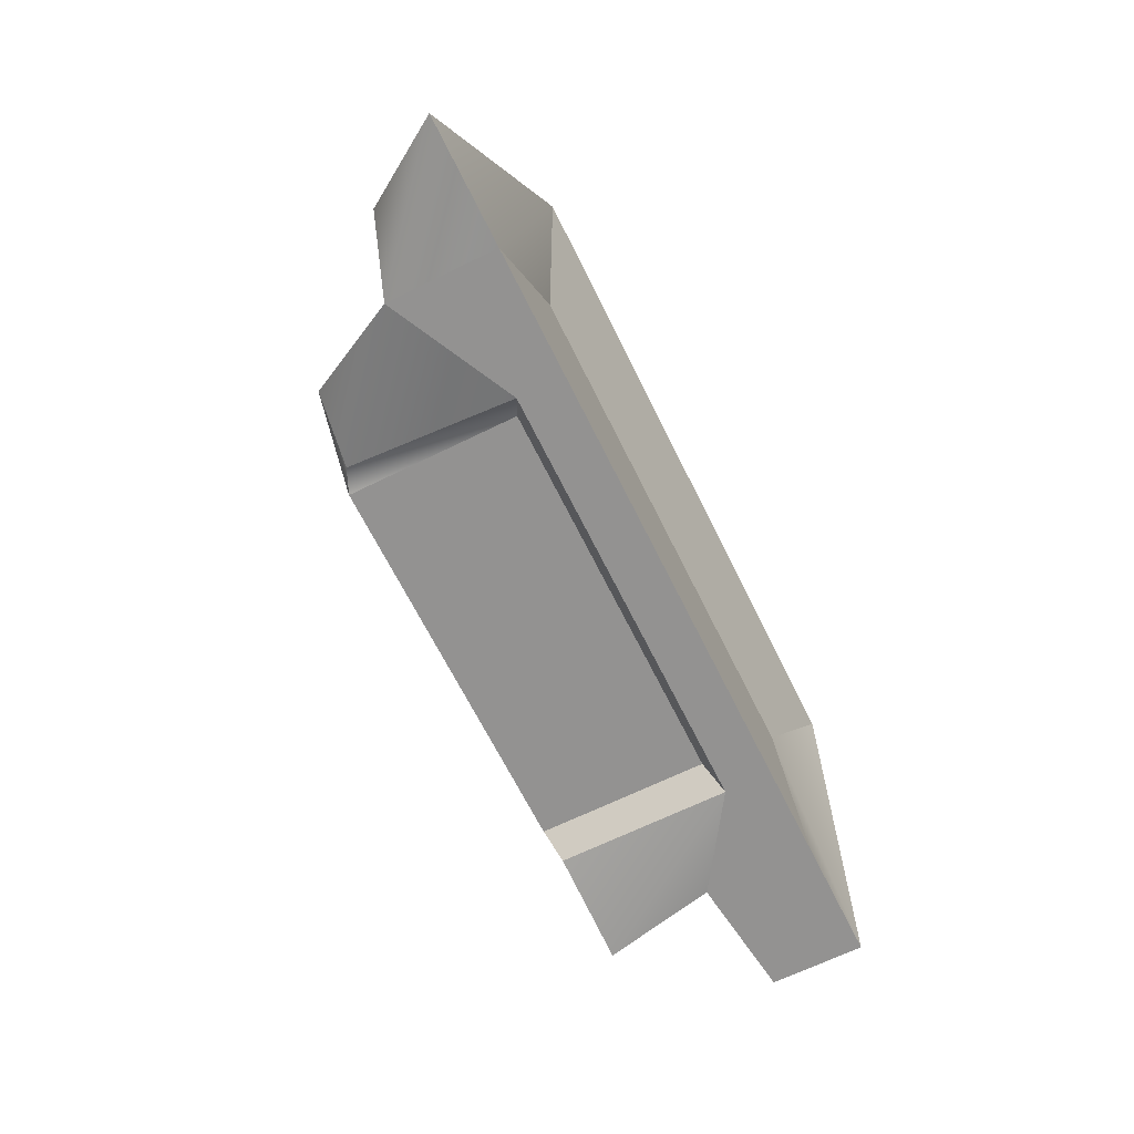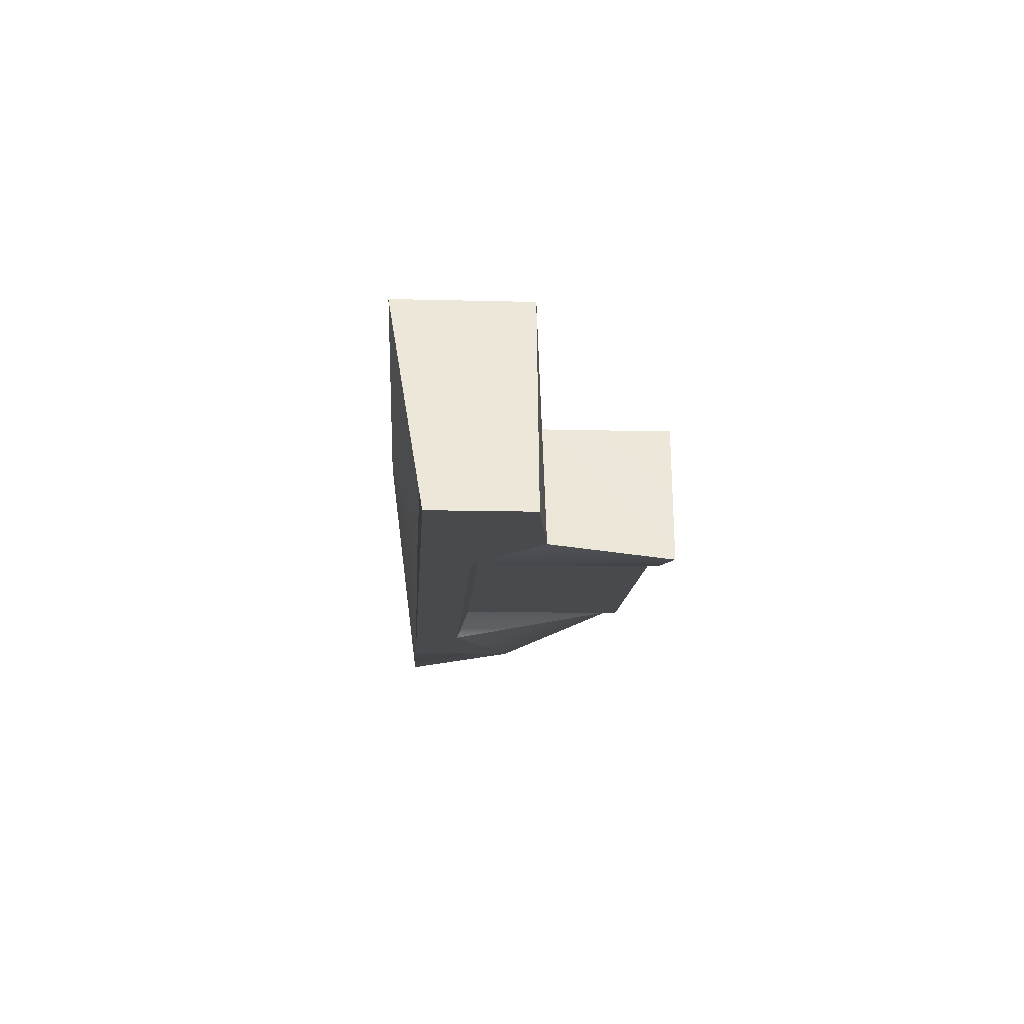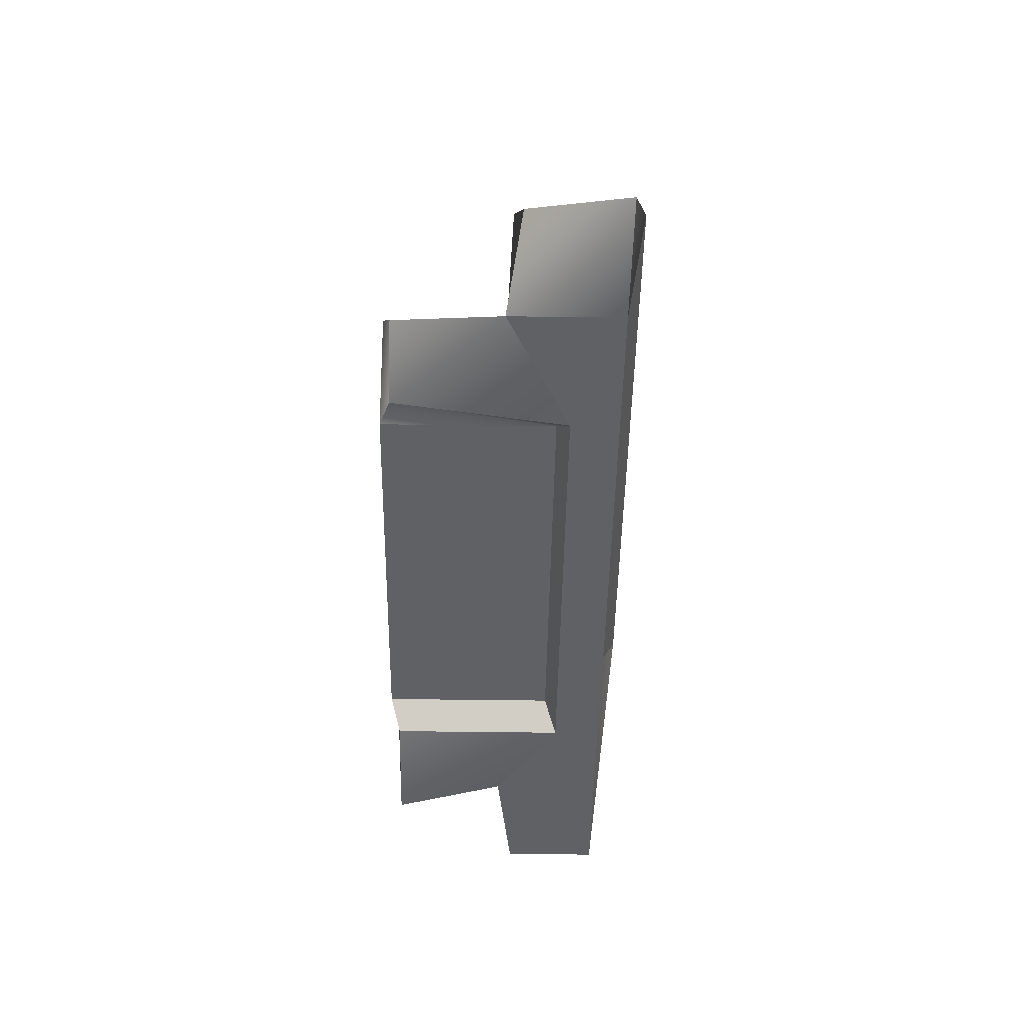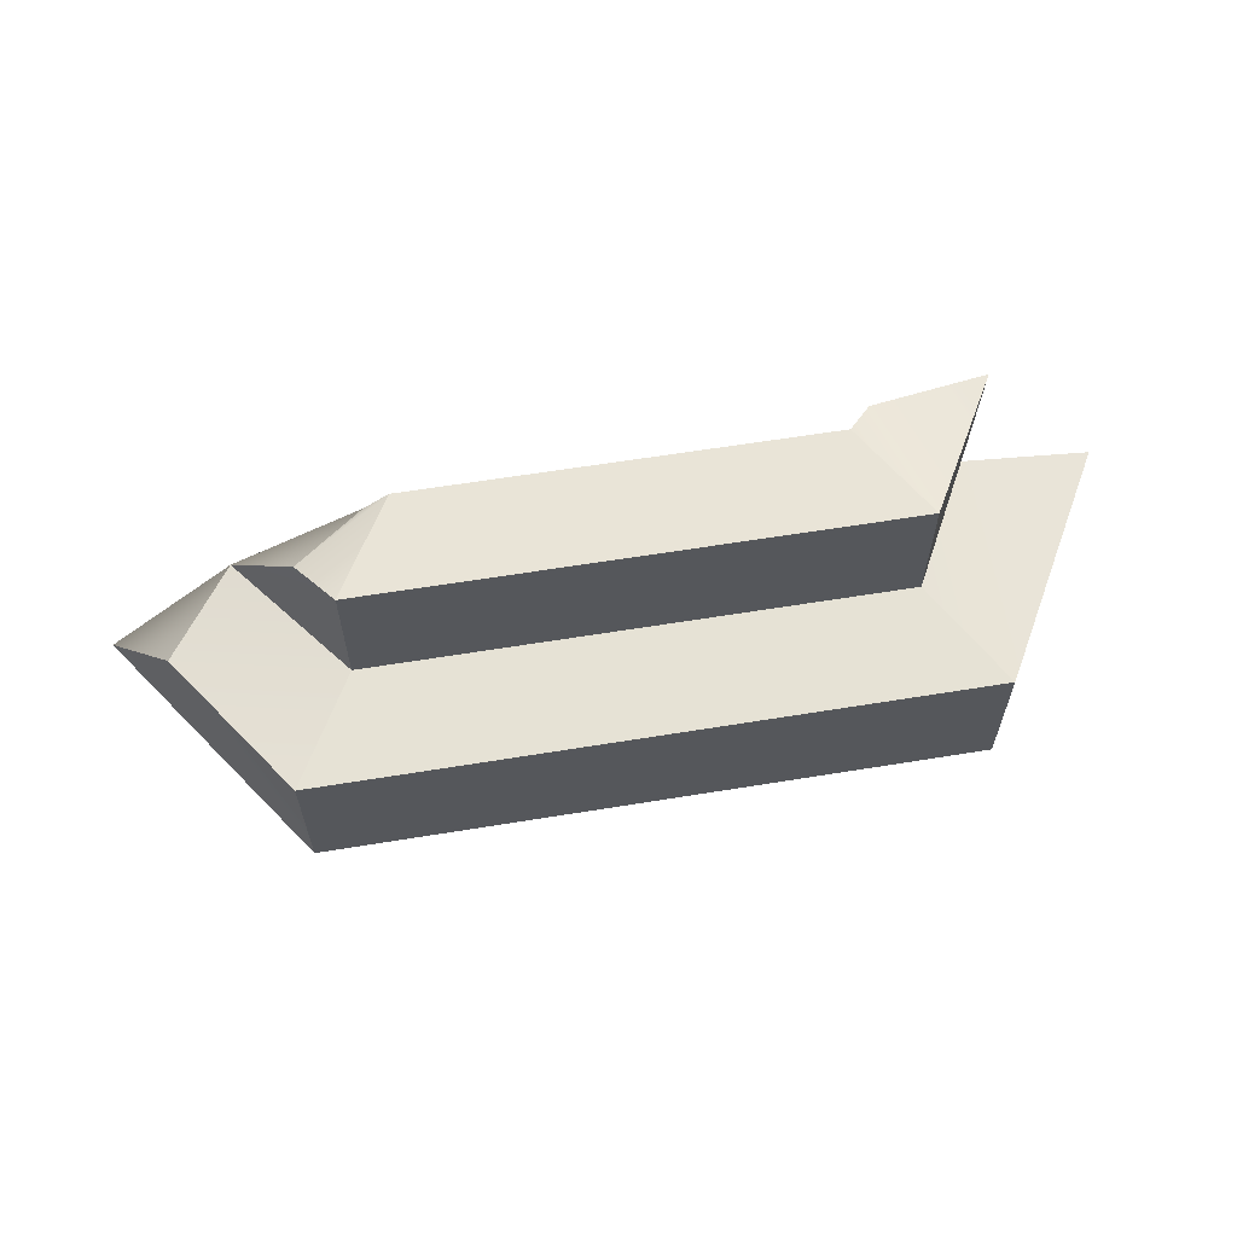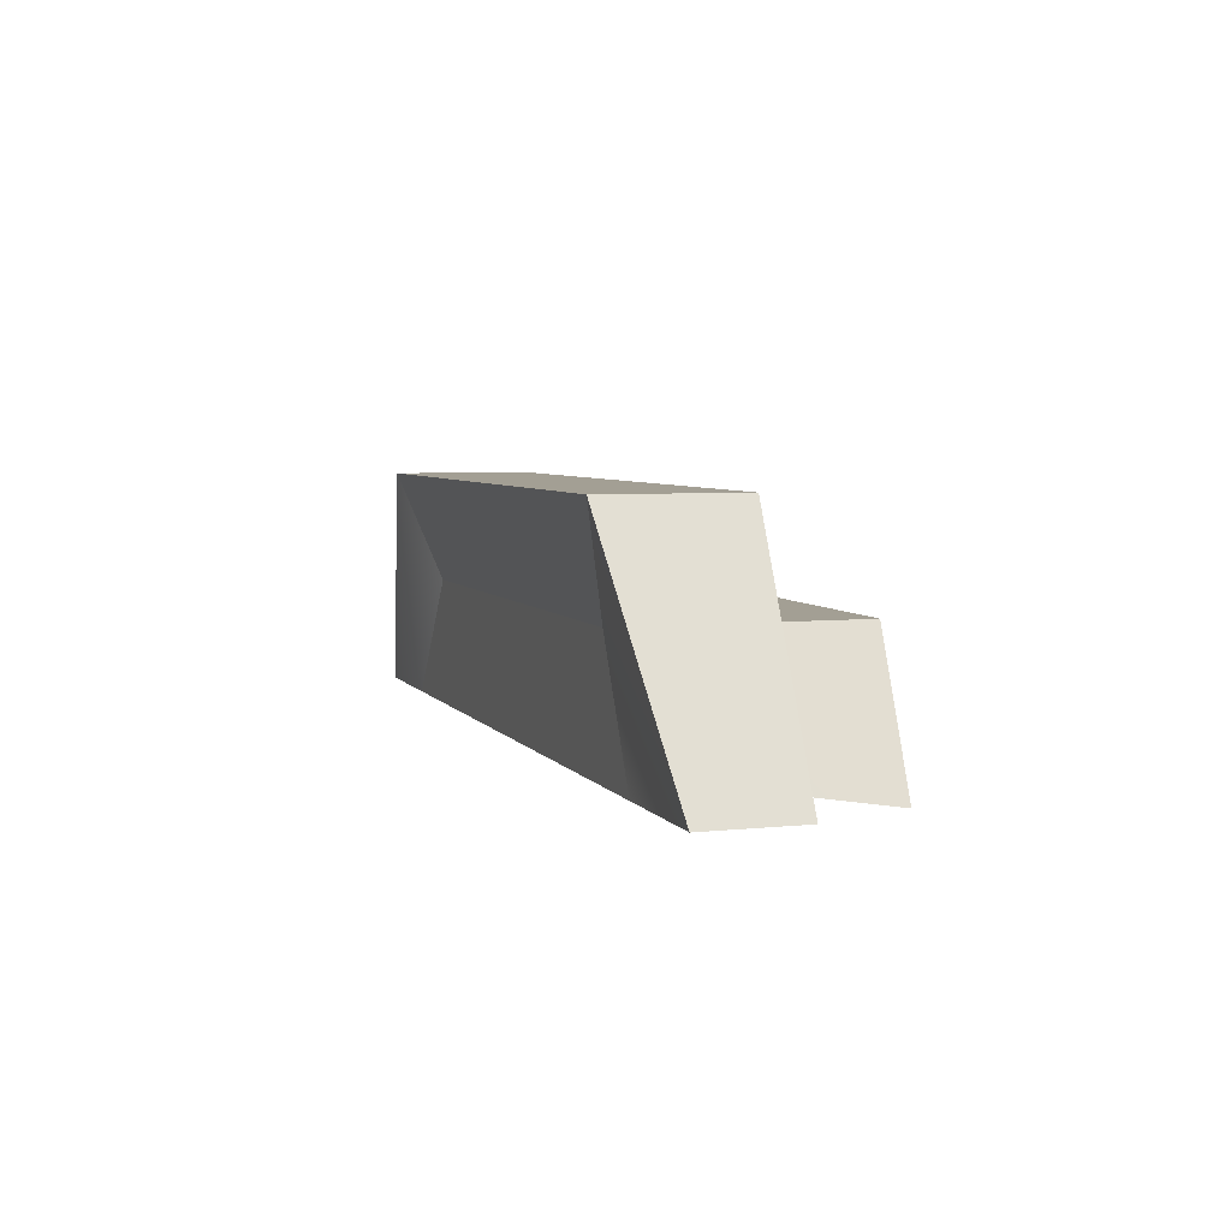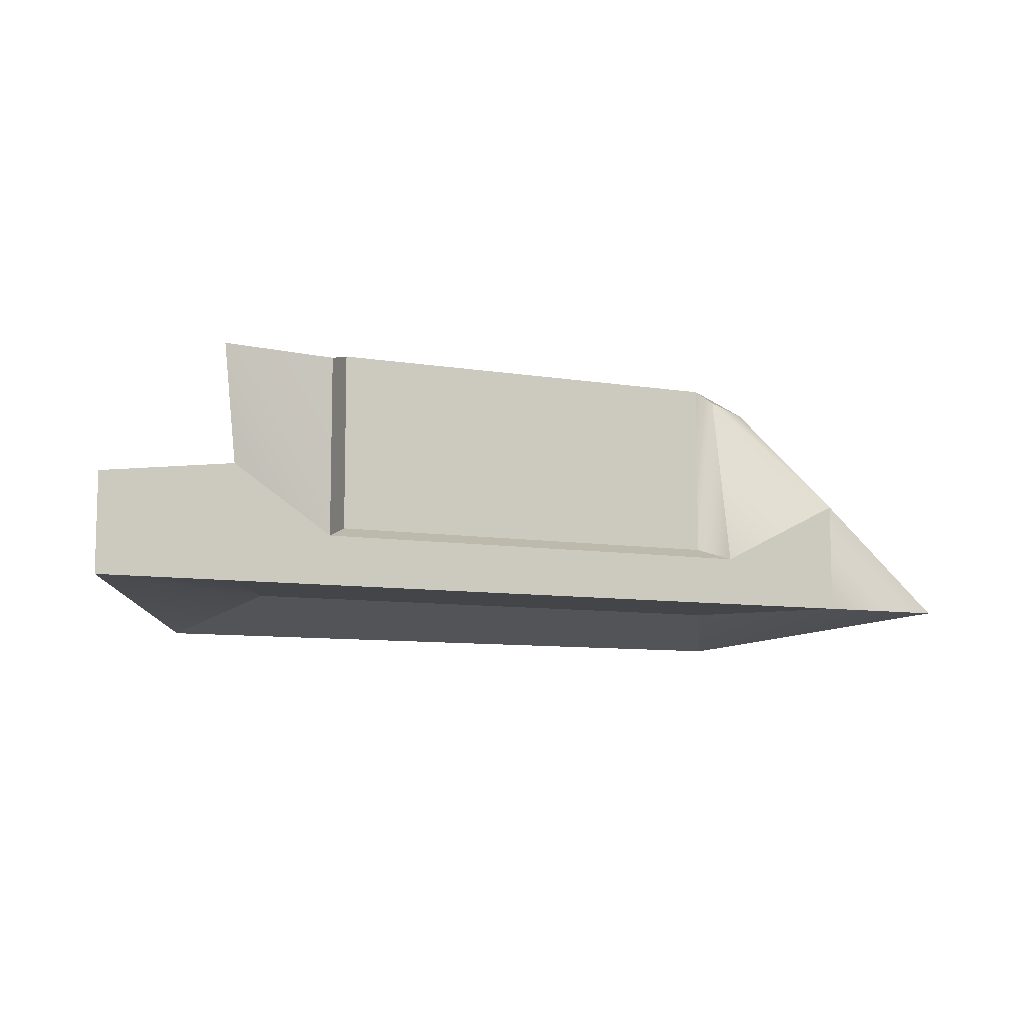
<metadata>
{"format":"obj","ext":"obj","renderer":"f3d","projection":"perspective","resolution":1024,"background":"white","views":[{"elev":-66.4,"azim":-63.7,"up":"+Z"},{"elev":-12.9,"azim":86.6,"up":"+Z"},{"elev":-48.0,"azim":-90.9,"up":"+Z"},{"elev":60.8,"azim":-9.5,"up":"+Y"},{"elev":5.3,"azim":71.6,"up":"+Z"},{"elev":-8.7,"azim":155.9,"up":"+Y"}]}
</metadata>
<code>
g pb_Mesh234386
v 0.25 0 2.5
v 0.75 0.75 3.125
v 1.529 -0.2508 4.28
v 1.529 0.8079 4.28
v 1.529 -0.2508 4.28
v 1.529 0.8079 4.28
v 6.471 -0.2508 4.28
v 6.471 0.8079 4.28
v 6.471 -0.2508 4.28
v 6.471 0.8079 4.28
v 7.5 0 2.5
v 7.5 0.75 2.5
v 2 0 3.464
v 4 0 2.5
v 1.25 0 2.5
v 6 0 3.464
v 6.5 0 2.5
v 6 1.825 3.464
v 2 1.825 3.464
v 5.567 1.825 2.714
v 2.433 1.825 2.714
v 6.625 1.75 2.375
v 6 1.825 3.464
v 5.75 1.75 2.5
v 5.567 1.825 2.714
v 2 1.825 3.464
v 1.75 1.75 3.125
v 2.433 1.825 2.714
v 2.25 1.75 2.75
v 6.5 0.875 2.5
v 6 0.8569 3.464
v 6.625 1.75 2.375
v 6 1.825 3.464
v 5.567 0.4684 2.714
v 5.75 0.375 2.5
v 5.567 1.825 2.714
v 5.75 1.75 2.5
v 6 0.8569 3.464
v 2 0.8569 3.464
v 6 1.825 3.464
v 2 1.825 3.464
v 2.433 0.4684 2.714
v 5.567 0.4684 2.714
v 2.433 1.825 2.714
v 5.567 1.825 2.714
v 2 0.8569 3.464
v 1.25 0.875 2.5
v 2 1.825 3.464
v 1.75 1.75 3.125
v 2.25 0.375 2.5
v 2.433 0.4684 2.714
v 2.25 1.75 2.75
v 2.433 1.825 2.714
v 2 0 3.464
v 1.25 0 2.5
v 1.529 -0.2508 4.28
v 0.25 0 2.5
v 1.25 0.875 2.5
v 2 0.8569 3.464
v 0.75 0.75 3.125
v 1.529 0.8079 4.28
v 6 0 3.464
v 7.5 0 2.5
v 6.471 -0.2508 4.28
v 6 0.8569 3.464
v 6.5 0.875 2.5
v 6.471 0.8079 4.28
v 7.5 0.75 2.5
v 6 0 3.464
v 2 0 3.464
v 6.471 -0.2508 4.28
v 1.529 -0.2508 4.28
v 2 0.8569 3.464
v 6 0.8569 3.464
v 1.529 0.8079 4.28
v 6.471 0.8079 4.28
v 2.25 0.375 2.5
v 5.567 0.4684 2.714
v 2.433 0.4684 2.714
v 5.75 0.375 2.5
v 6.5 0 2.5
v 7.5 0.75 2.5
v 6.5 0.875 2.5
v 7.5 0 2.5
v 5.75 0.375 2.5
v 6.625 1.75 2.375
v 5.75 1.75 2.5
v 6.5 0.875 2.5
v 0.25 0 2.5
v 1.25 0.875 2.5
v 0.75 0.75 3.125
v 0.25 0 2.5
v 1.25 0 2.5
v 1.25 0.875 2.5
v 1.25 0.875 2.5
v 2.25 1.75 2.75
v 1.75 1.75 3.125
v 1.25 0.875 2.5
v 2.25 0.375 2.5
v 2.25 1.75 2.75
v 1.25 0 2.5
v 5.75 0.375 2.5
v 2.25 0.375 2.5
v 1.25 0.875 2.5
g pb_Mesh234386_0
f 3 2 1
f 3 4 2
f 7 6 5
f 7 8 6
f 11 10 9
f 11 12 10
f 15 14 13
f 13 14 16
f 16 14 17
f 20 19 18
f 20 21 19
f 24 23 22
f 24 25 23
f 28 27 26
f 28 29 27
f 32 31 30
f 32 33 31
f 36 35 34
f 36 37 35
f 40 39 38
f 40 41 39
f 44 43 42
f 44 45 43
f 48 47 46
f 48 49 47
f 52 51 50
f 52 53 51
f 56 55 54
f 56 57 55
f 60 59 58
f 60 61 59
f 63 62 17
f 63 64 62
f 67 66 65
f 67 68 66
f 71 70 69
f 71 72 70
f 75 74 73
f 75 76 74
f 79 78 77
f 78 80 77
f 83 82 81
f 82 84 81
f 87 86 85
f 86 88 85
f 91 90 89
f 94 93 92
f 97 96 95
f 100 99 98
f 103 102 101
f 102 81 101
f 101 104 103
f 83 81 102

</code>
